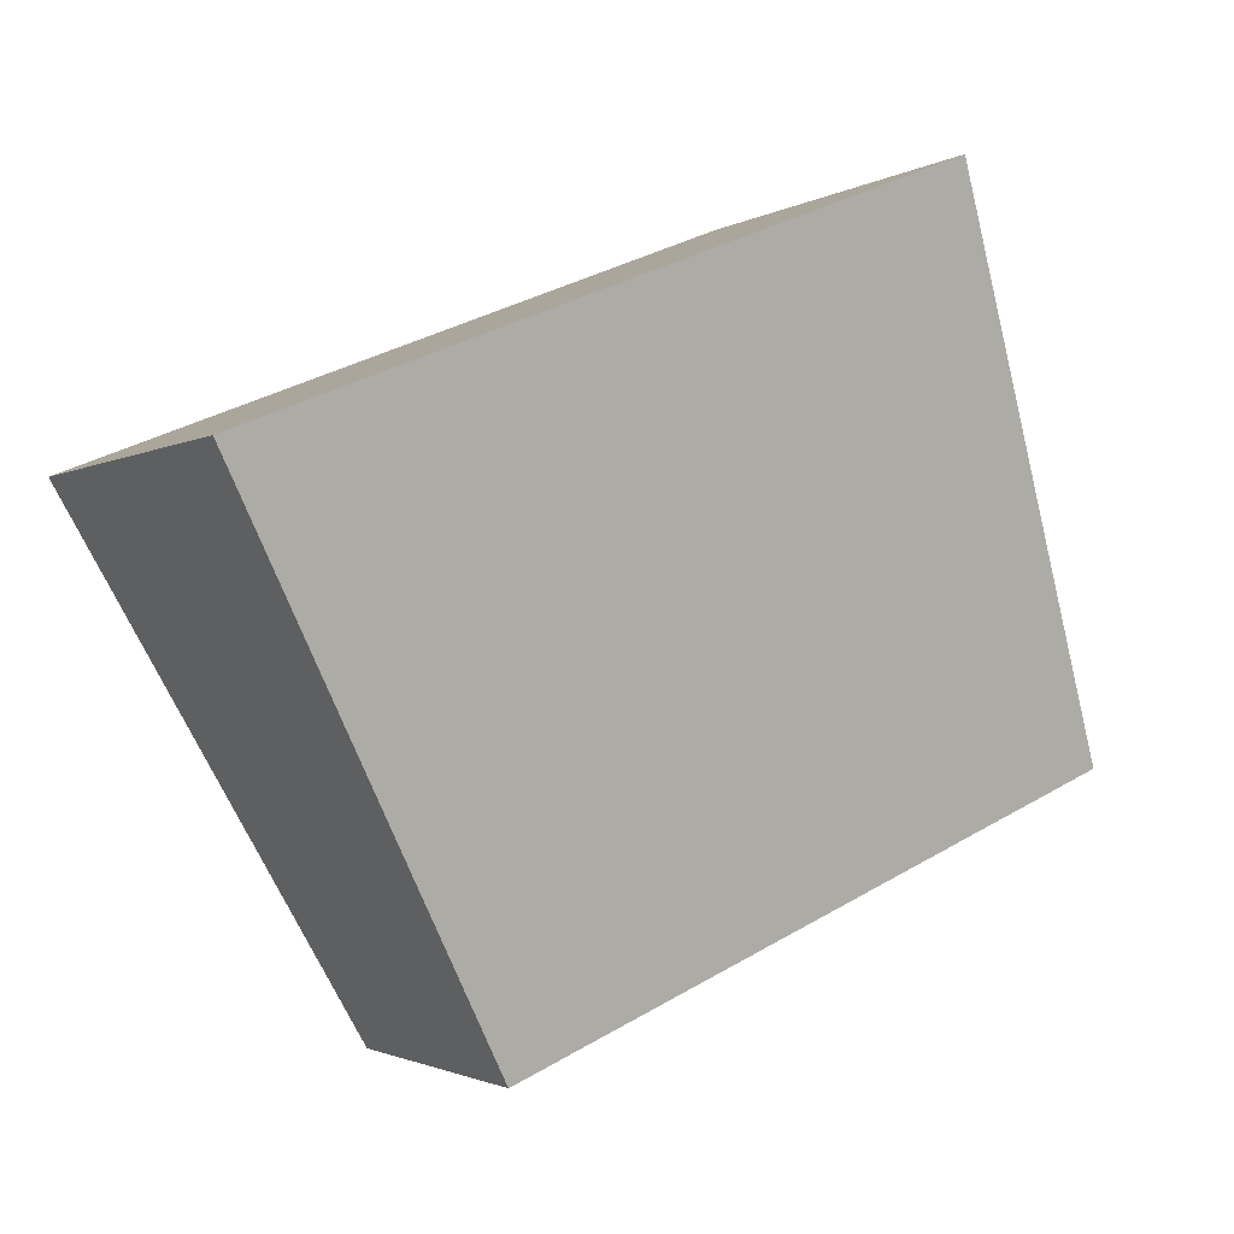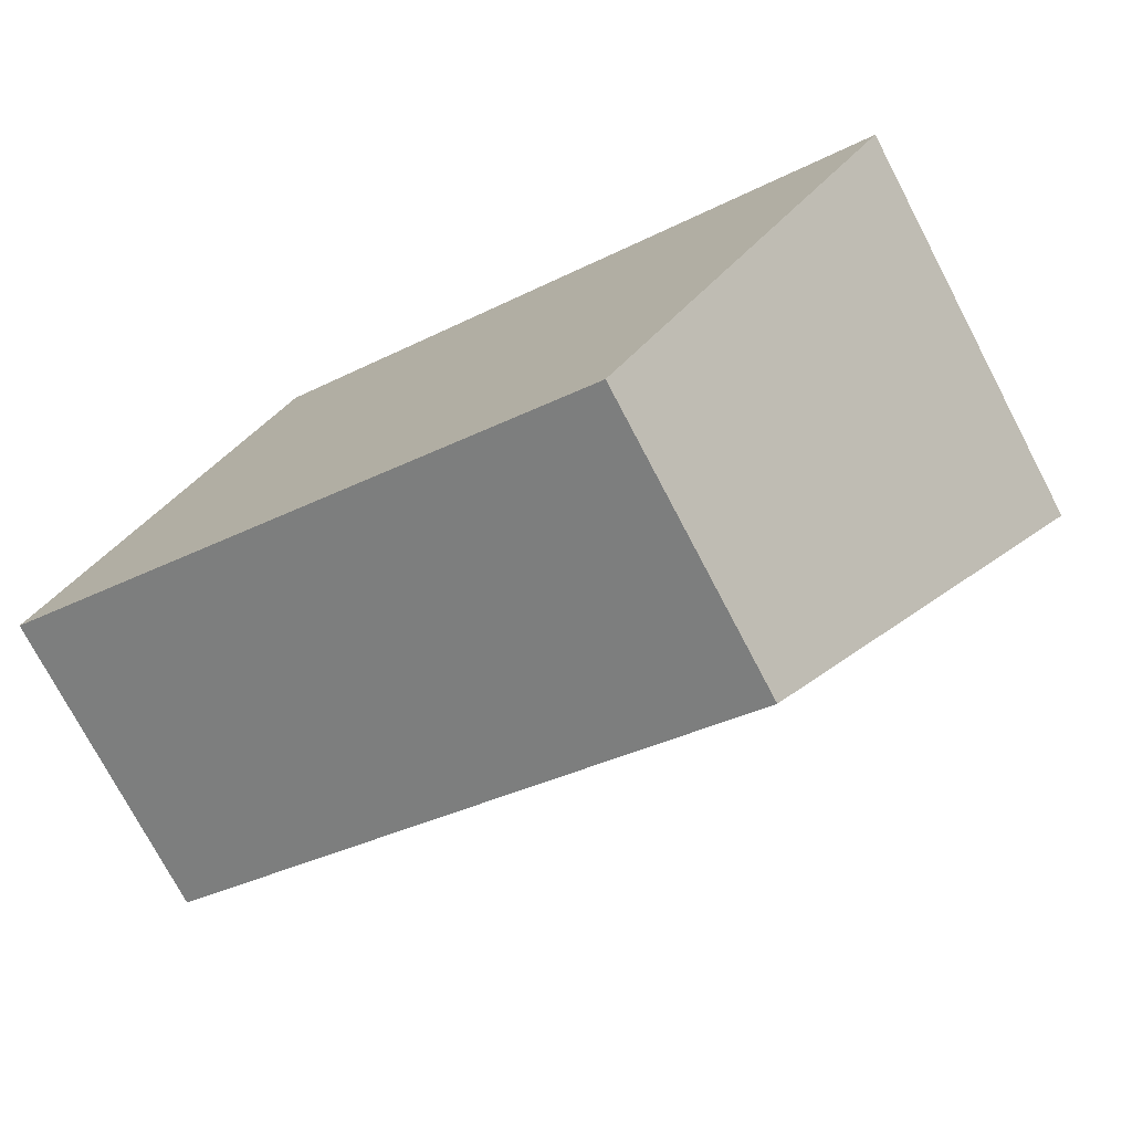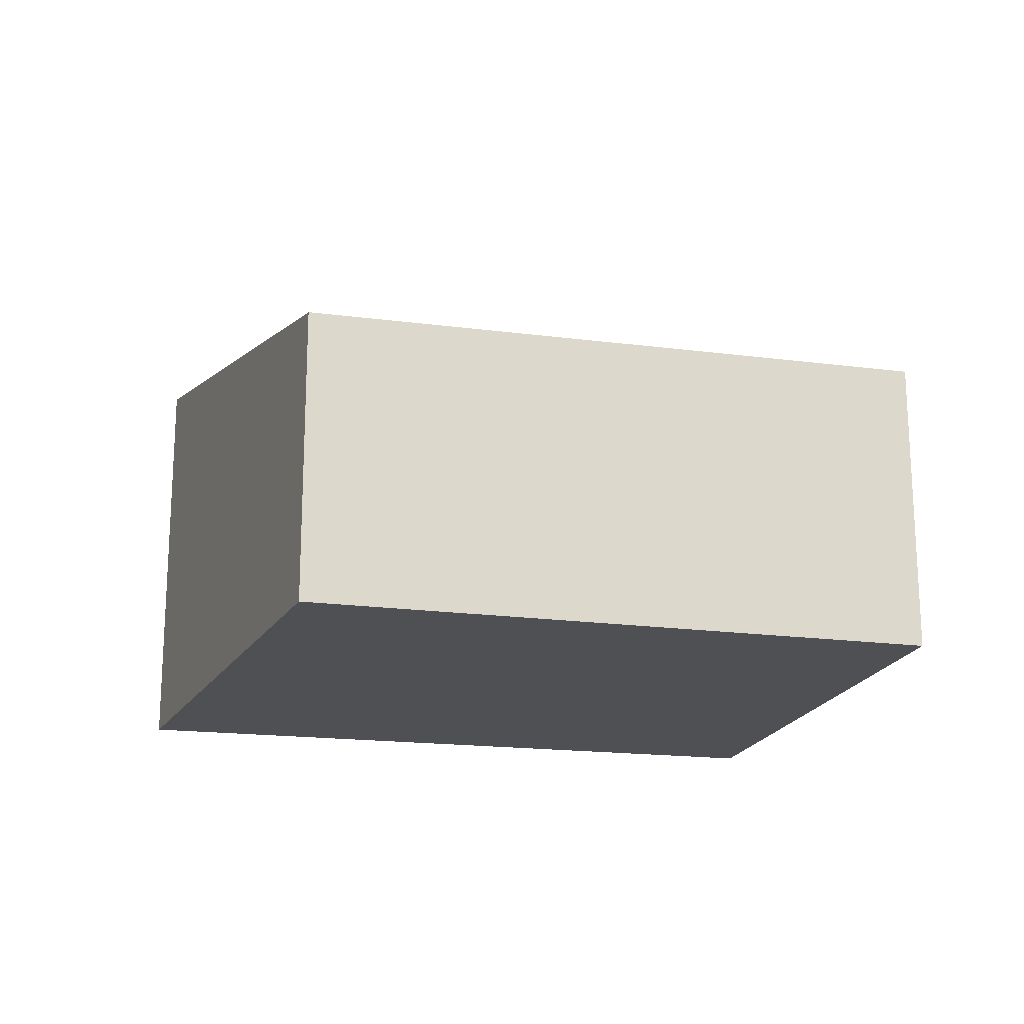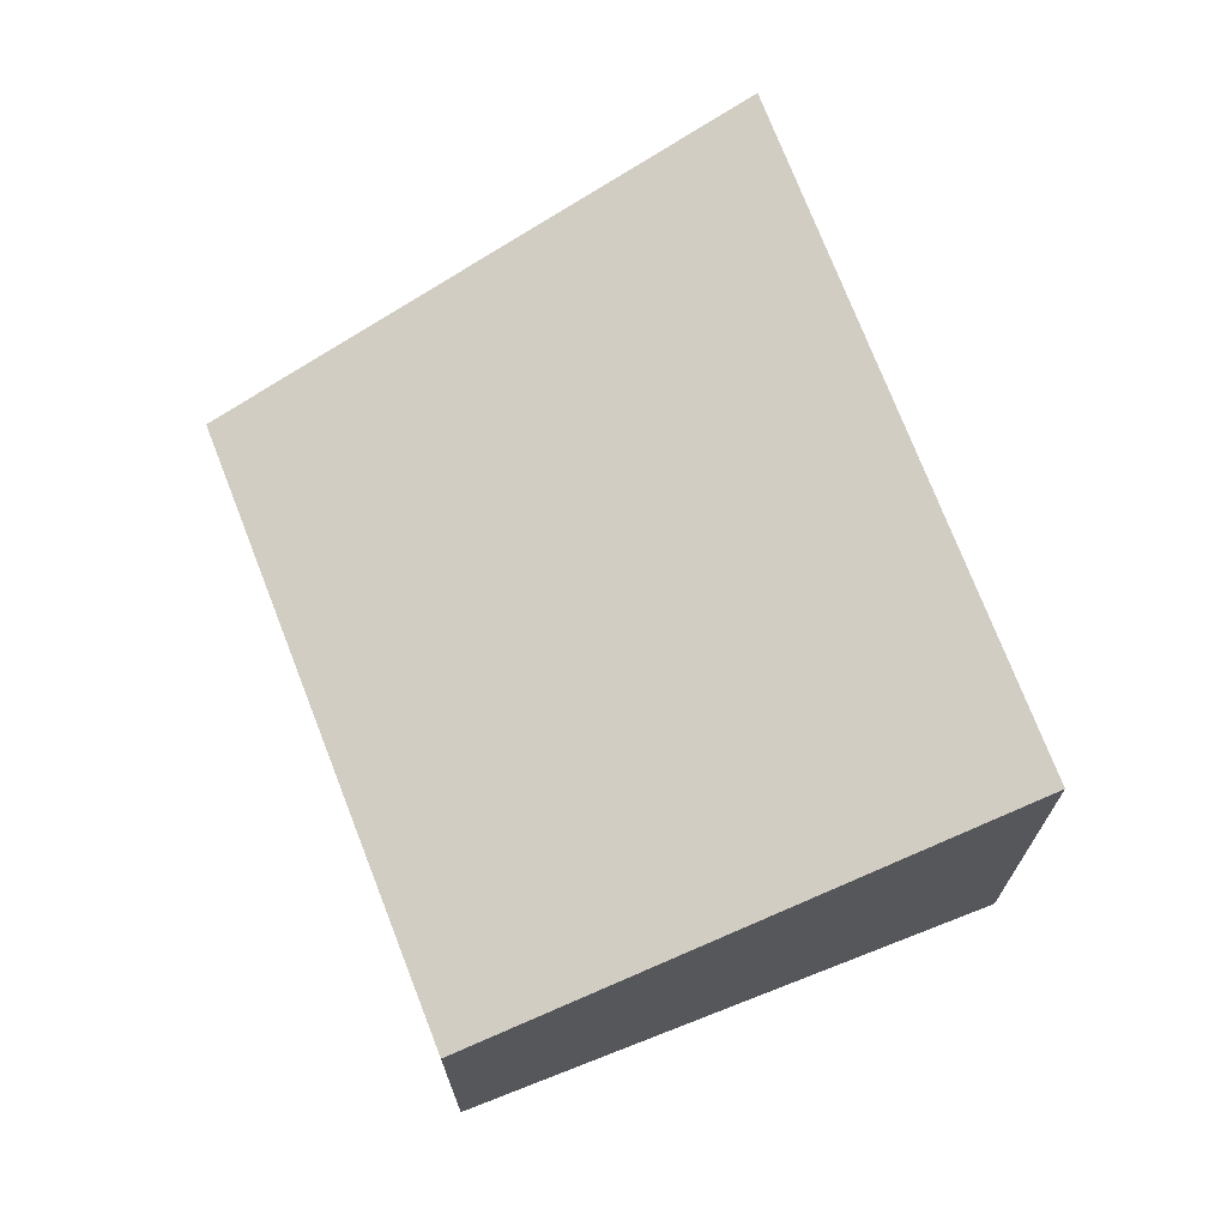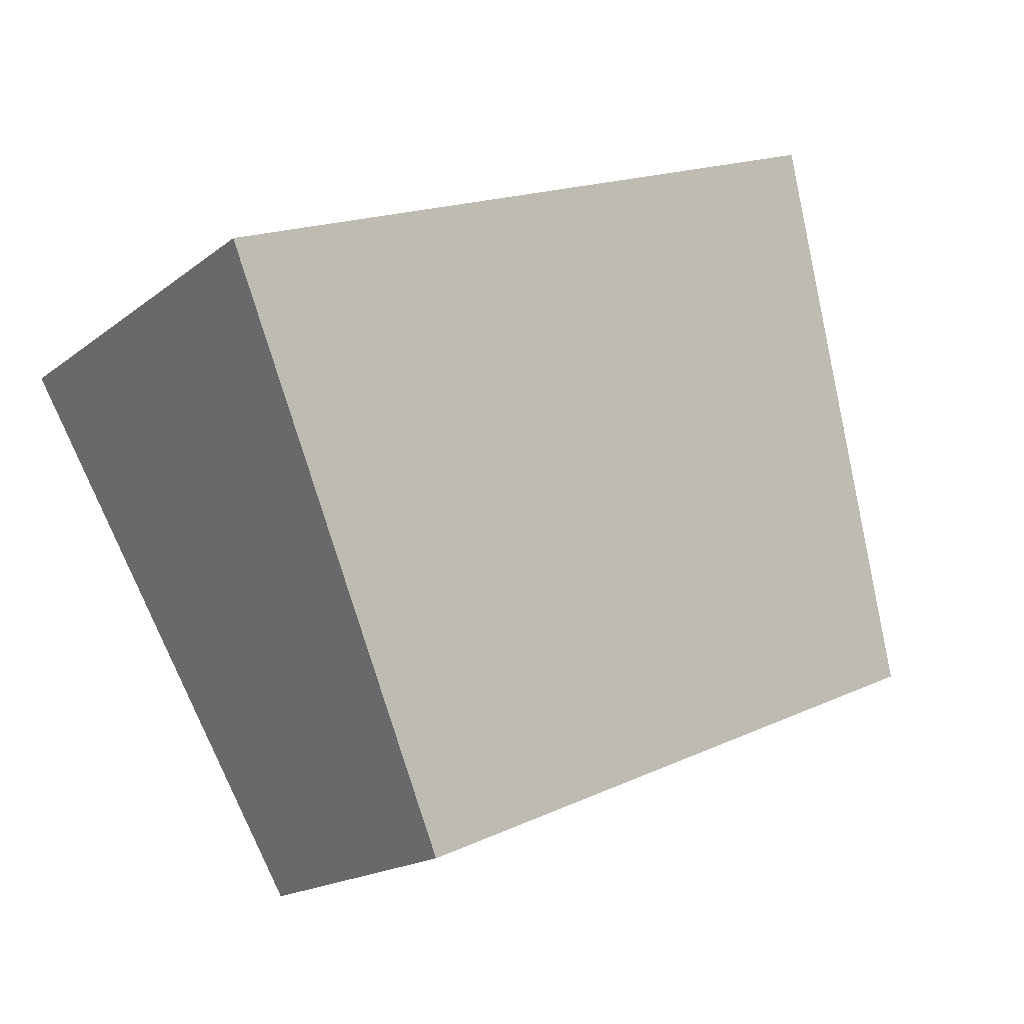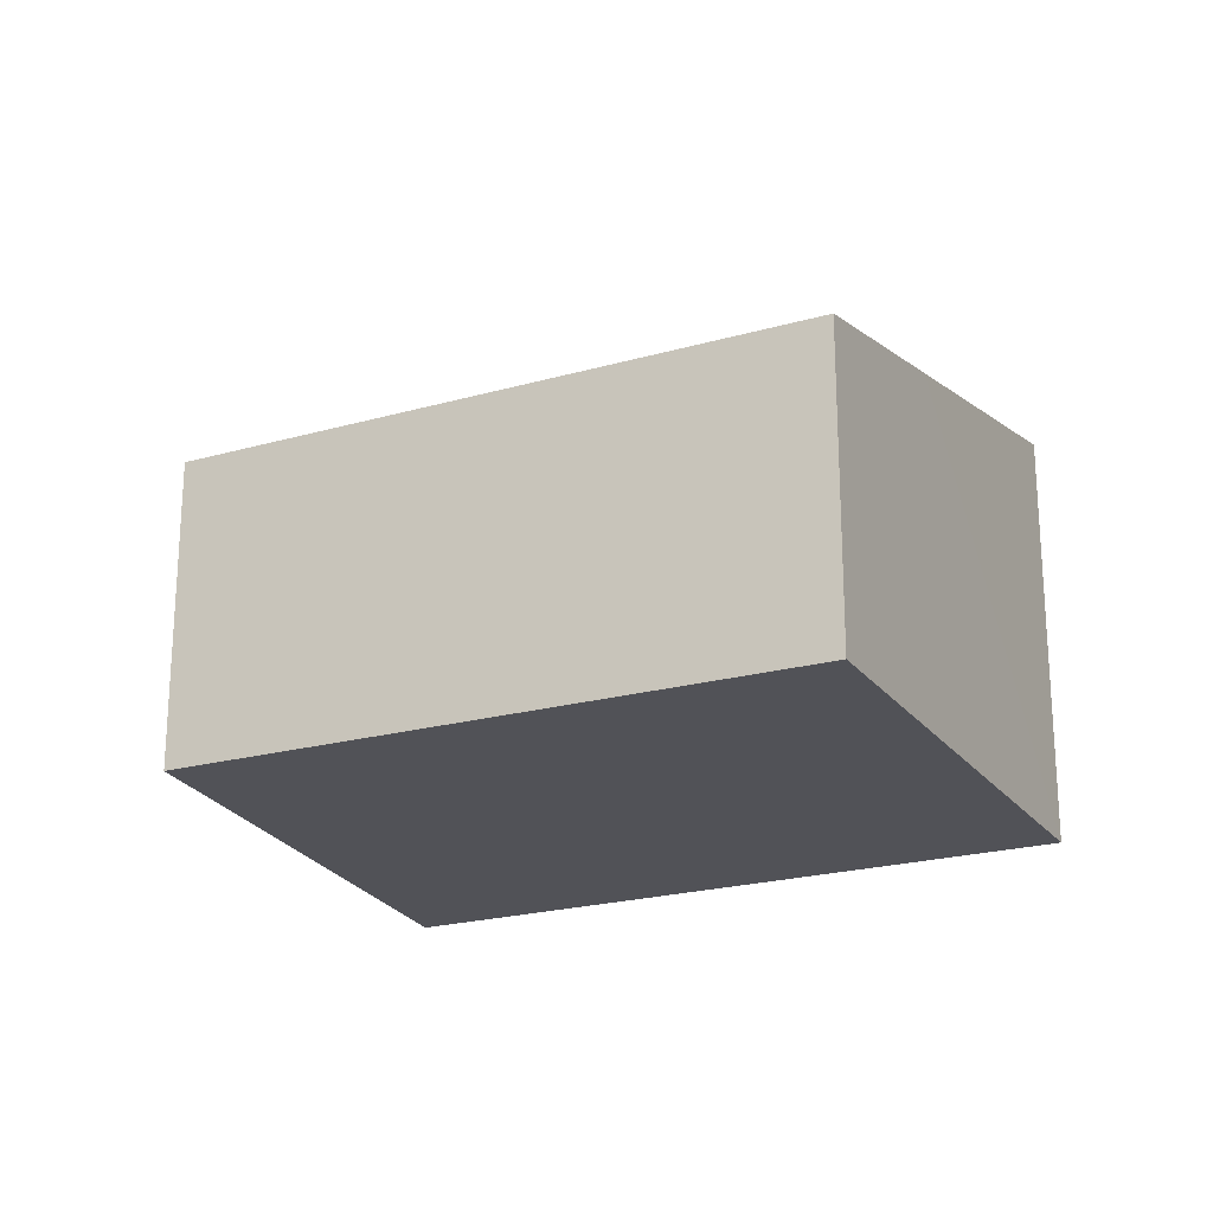
<metadata>
{"format":"obj","ext":"obj","renderer":"f3d","projection":"perspective","resolution":1024,"background":"white","views":[{"elev":-1.8,"azim":152.3,"up":"+Z"},{"elev":-74.9,"azim":27.7,"up":"+Z"},{"elev":-18.6,"azim":-171.4,"up":"+Y"},{"elev":70.3,"azim":-88.2,"up":"+Y"},{"elev":-17.6,"azim":145.7,"up":"+Z"},{"elev":-21.5,"azim":-130.5,"up":"+Y"}]}
</metadata>
<code>
v  0 2.775 1.699e-16
v  8.161 3.884 2.345
v  5.418 2.746 -2.329
v  2.425 3.884 4.654
v  0.82 3.218 1.919
v  2.053 3.884 4.804
v  2.053 -2.942e-16 4.804
v  8.161 -1.436e-16 2.345
v  2.425 -2.85e-16 4.654
v  5.418 1.426e-16 -2.329
v  0 0 0
v  0.82 -1.175e-16 1.919
g defaultobject
f 1 2 3
f 2 1 4
f 4 1 5
f 4 5 6
f 7 4 6
f 4 7 2
f 2 7 8
f 8 7 9
f 8 3 2
f 3 8 10
f 3 11 1
f 11 3 10
f 5 7 6
f 7 5 1
f 7 1 12
f 12 1 11
f 9 10 8
f 10 9 7
f 10 7 12
f 10 12 11

</code>
